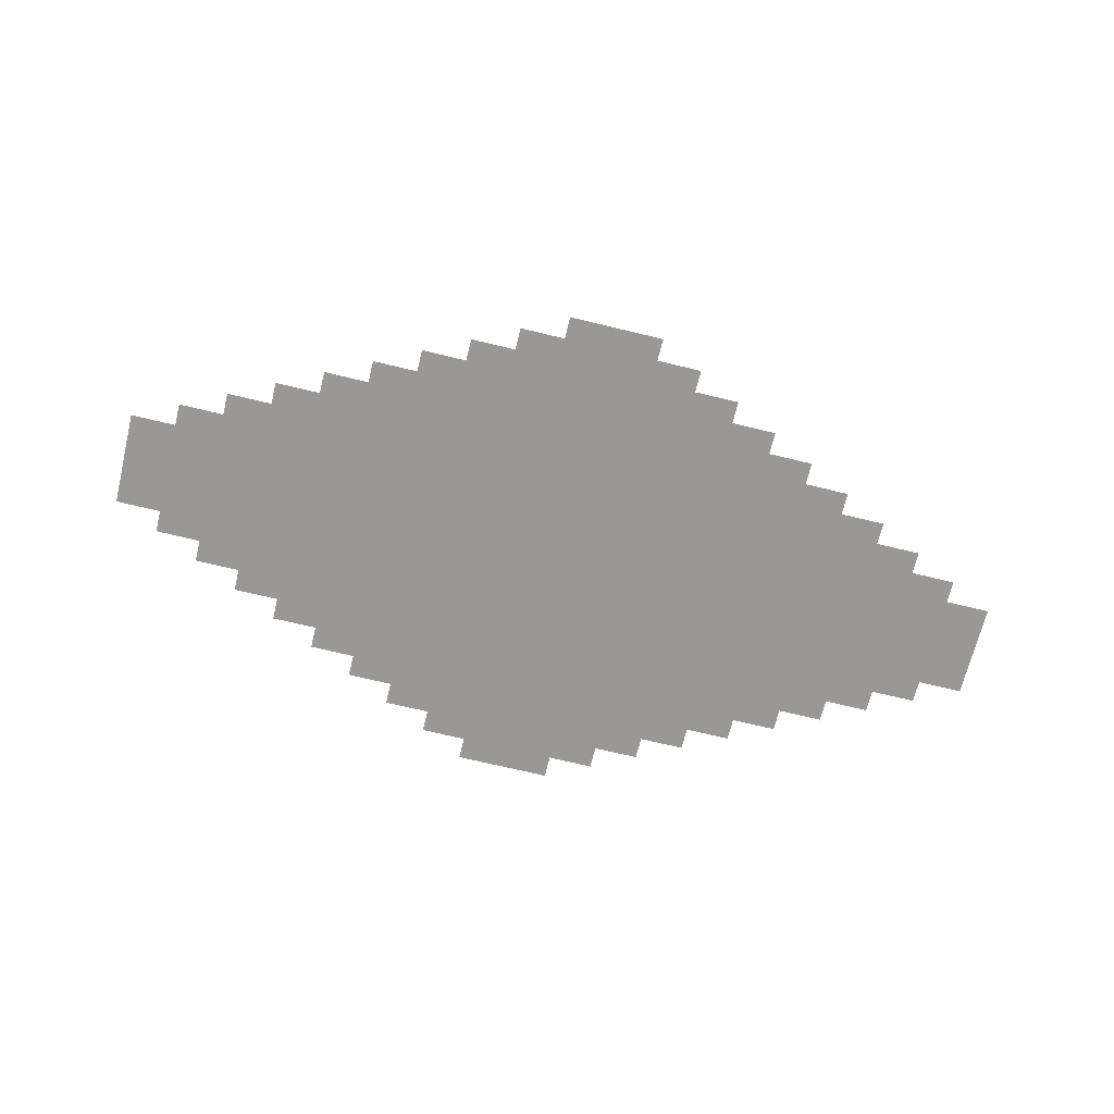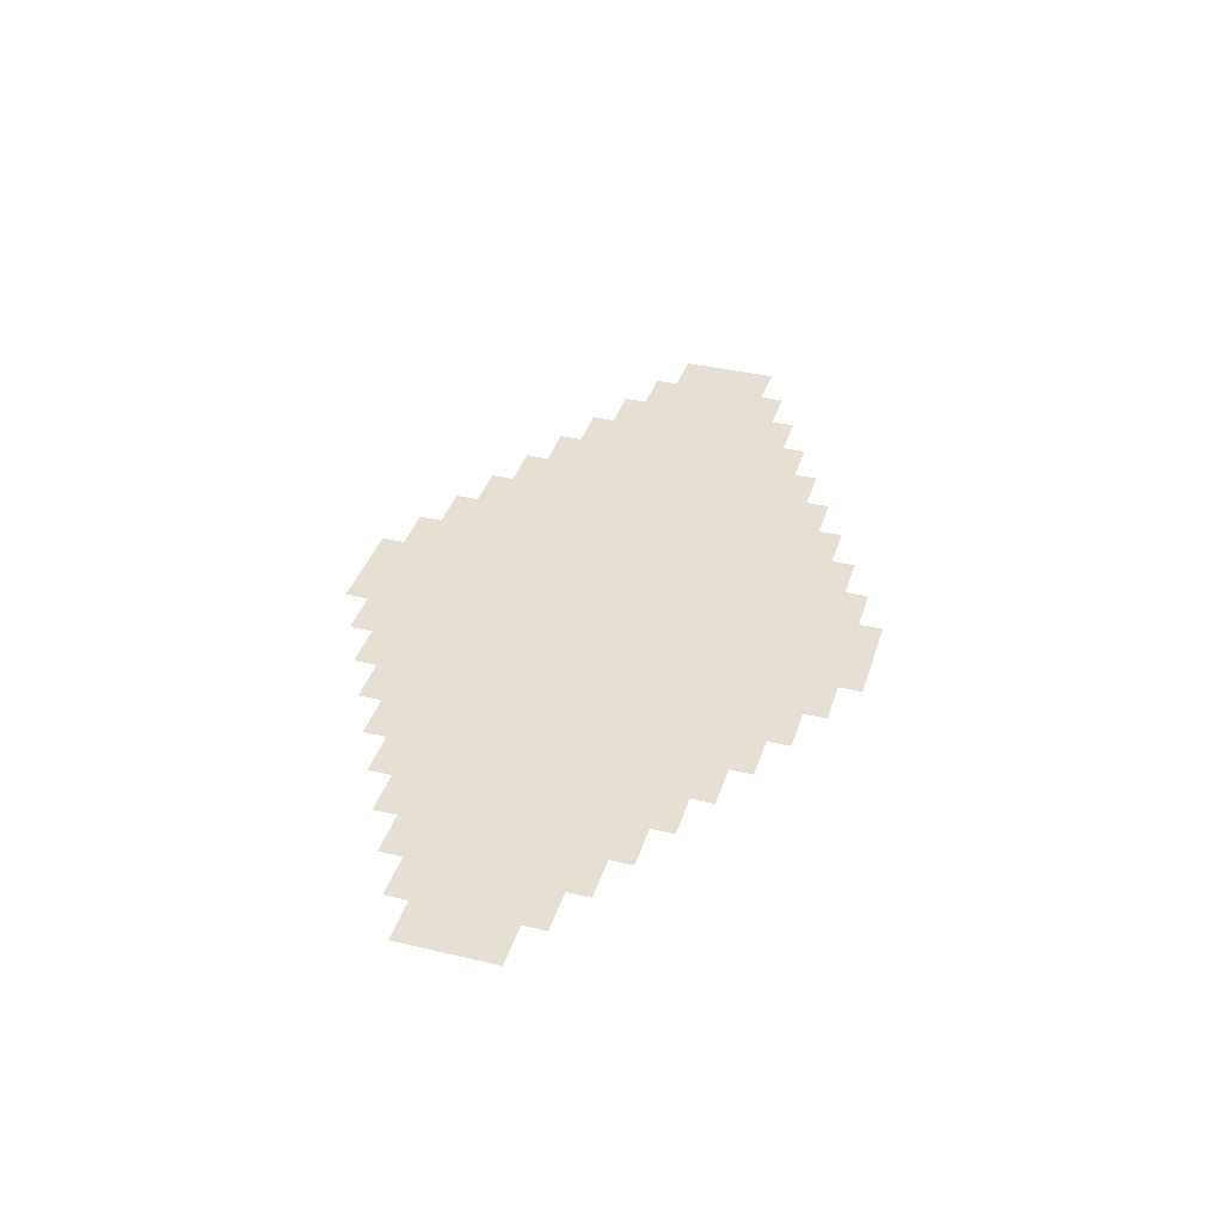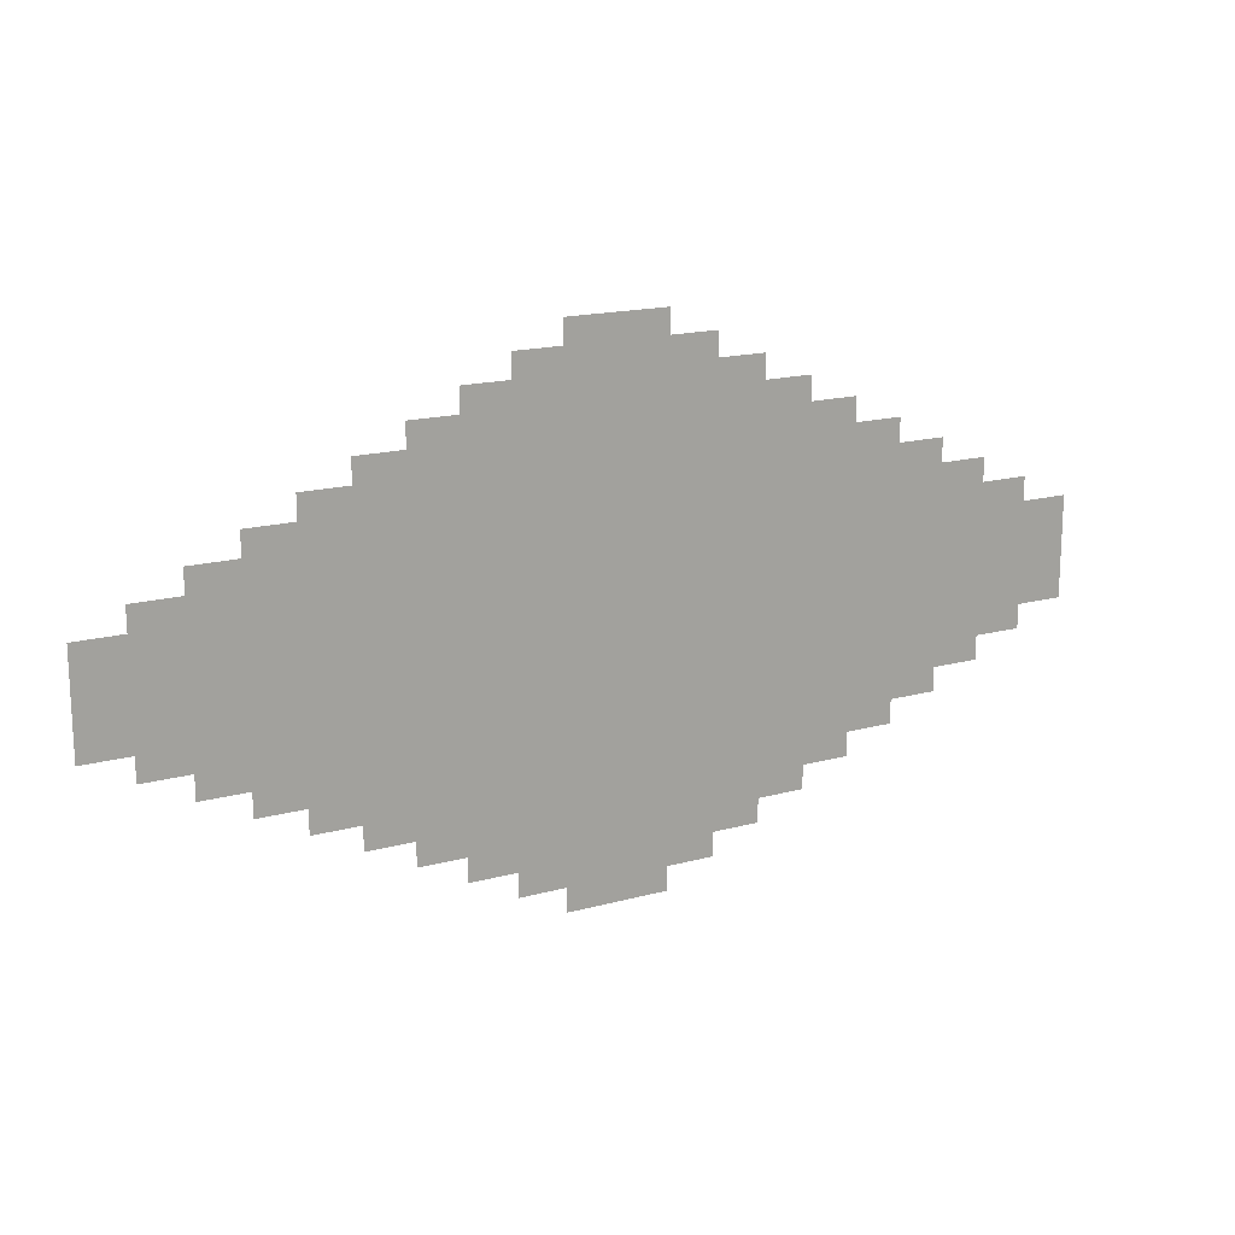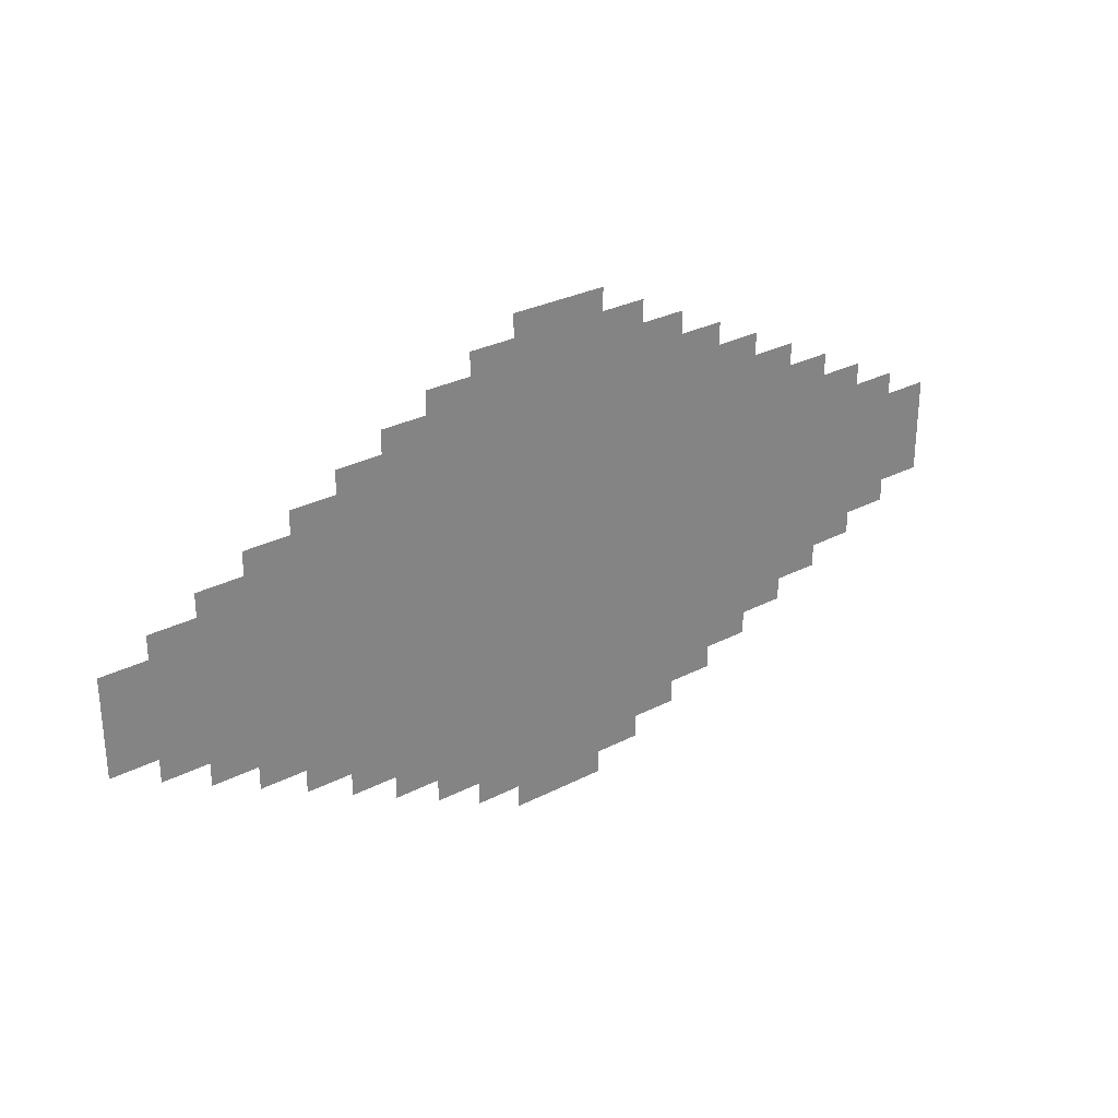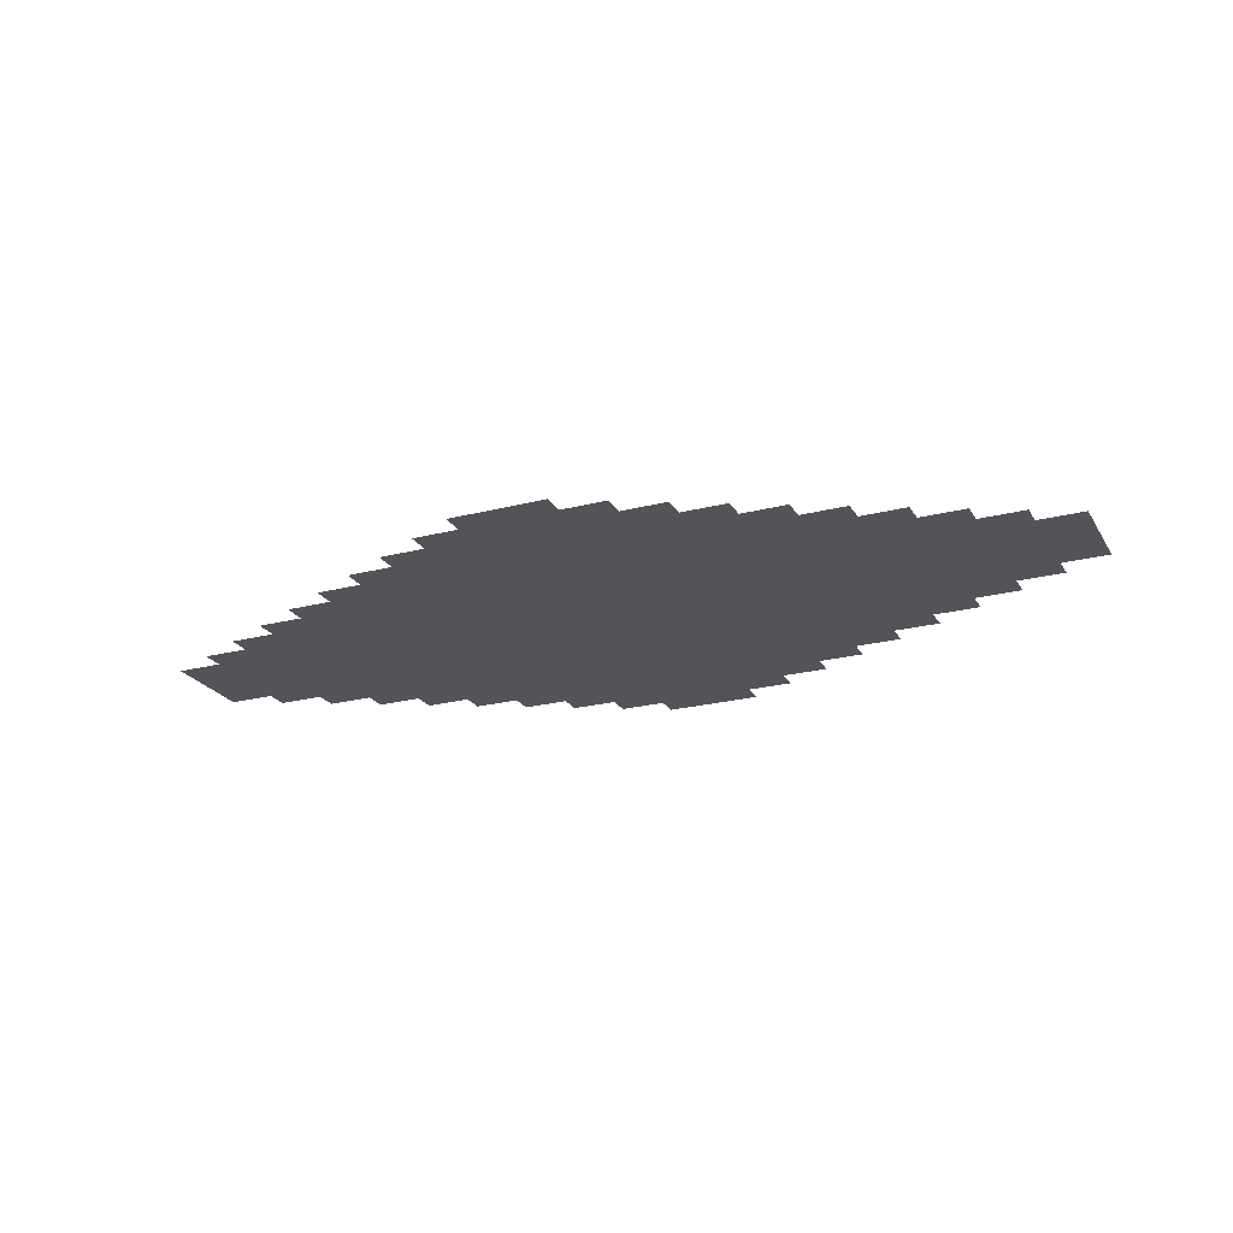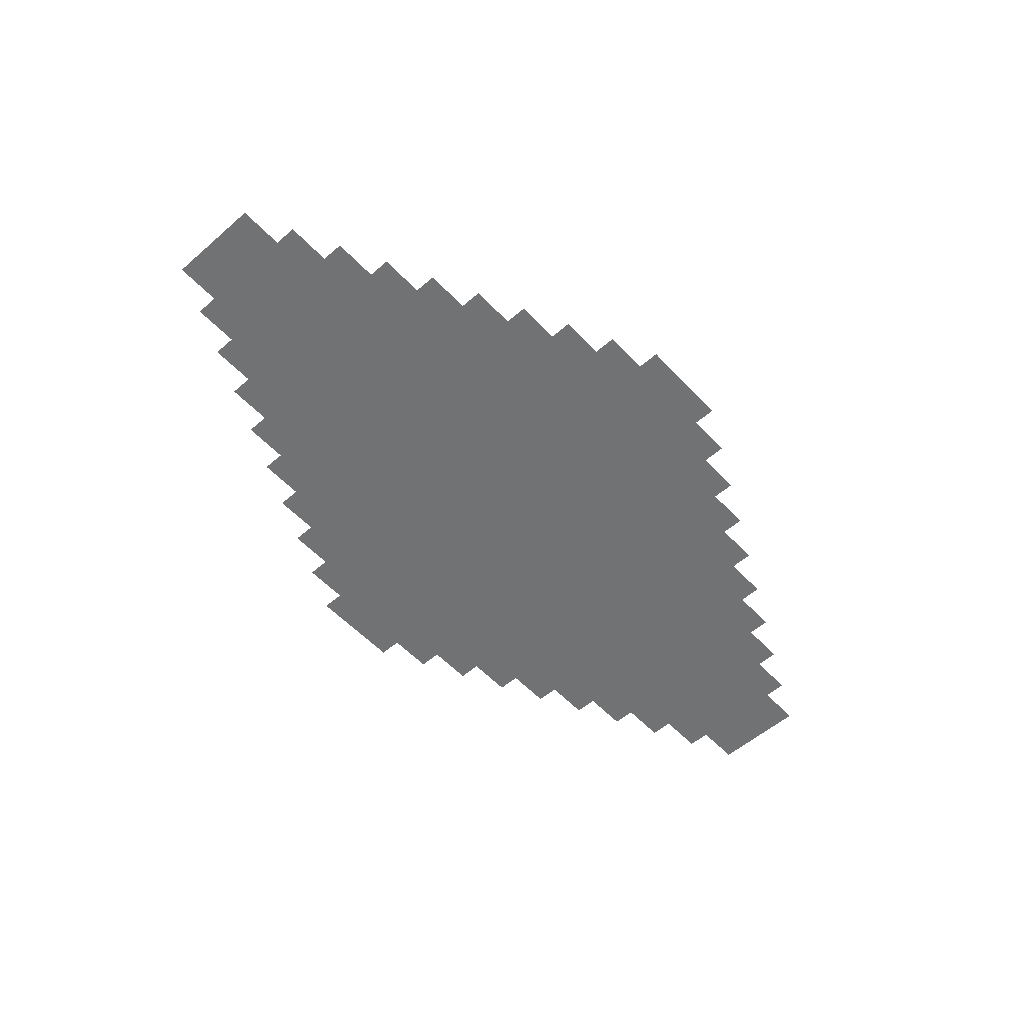
<metadata>
{"format":"obj","ext":"obj","renderer":"f3d","projection":"perspective","resolution":1024,"background":"white","views":[{"elev":-68.7,"azim":-13.7,"up":"+Z"},{"elev":38.0,"azim":-73.3,"up":"+Z"},{"elev":17.1,"azim":-28.6,"up":"+Y"},{"elev":29.3,"azim":-37.4,"up":"+Y"},{"elev":-23.1,"azim":-156.3,"up":"+Z"},{"elev":-55.4,"azim":-47.7,"up":"+Z"}]}
</metadata>
<code>
v -324 -36 0
v -400 -36 0
v -400 40 0
v -324 40 0
v -360 -54 0
v -436 -54 0
v -436 22 0
v -360 22 0
v -396 -72 0
v -472 -72 0
v -472 4 0
v -396 4 0
v -432 -90 0
v -508 -90 0
v -508 -14 0
v -432 -14 0
v -468 -108 0
v -544 -108 0
v -544 -32 0
v -468 -32 0
v -504 -126 0
v -580 -126 0
v -580 -50 0
v -504 -50 0
v -540 -144 0
v -616 -144 0
v -616 -68 0
v -540 -68 0
v -576 -162 0
v -652 -162 0
v -652 -86 0
v -576 -86 0
v -612 -180 0
v -688 -180 0
v -688 -104 0
v -612 -104 0
v -648 -198 0
v -724 -198 0
v -724 -122 0
v -648 -122 0
v -288 -54 0
v -364 -54 0
v -364 22 0
v -288 22 0
v -324 -72 0
v -400 -72 0
v -400 4 0
v -324 4 0
v -360 -90 0
v -436 -90 0
v -436 -14 0
v -360 -14 0
v -396 -108 0
v -472 -108 0
v -472 -32 0
v -396 -32 0
v -432 -126 0
v -508 -126 0
v -508 -50 0
v -432 -50 0
v -468 -144 0
v -544 -144 0
v -544 -68 0
v -468 -68 0
v -504 -162 0
v -580 -162 0
v -580 -86 0
v -504 -86 0
v -540 -180 0
v -616 -180 0
v -616 -104 0
v -540 -104 0
v -576 -198 0
v -652 -198 0
v -652 -122 0
v -576 -122 0
v -612 -216 0
v -688 -216 0
v -688 -140 0
v -612 -140 0
v -252 -72 0
v -328 -72 0
v -328 4 0
v -252 4 0
v -288 -90 0
v -364 -90 0
v -364 -14 0
v -288 -14 0
v -324 -108 0
v -400 -108 0
v -400 -32 0
v -324 -32 0
v -360 -126 0
v -436 -126 0
v -436 -50 0
v -360 -50 0
v -396 -144 0
v -472 -144 0
v -472 -68 0
v -396 -68 0
v -432 -162 0
v -508 -162 0
v -508 -86 0
v -432 -86 0
v -468 -180 0
v -544 -180 0
v -544 -104 0
v -468 -104 0
v -504 -198 0
v -580 -198 0
v -580 -122 0
v -504 -122 0
v -540 -216 0
v -616 -216 0
v -616 -140 0
v -540 -140 0
v -576 -234 0
v -652 -234 0
v -652 -158 0
v -576 -158 0
v -216 -90 0
v -292 -90 0
v -292 -14 0
v -216 -14 0
v -252 -108 0
v -328 -108 0
v -328 -32 0
v -252 -32 0
v -288 -126 0
v -364 -126 0
v -364 -50 0
v -288 -50 0
v -324 -144 0
v -400 -144 0
v -400 -68 0
v -324 -68 0
v -360 -162 0
v -436 -162 0
v -436 -86 0
v -360 -86 0
v -396 -180 0
v -472 -180 0
v -472 -104 0
v -396 -104 0
v -432 -198 0
v -508 -198 0
v -508 -122 0
v -432 -122 0
v -468 -216 0
v -544 -216 0
v -544 -140 0
v -468 -140 0
v -504 -234 0
v -580 -234 0
v -580 -158 0
v -504 -158 0
v -540 -252 0
v -616 -252 0
v -616 -176 0
v -540 -176 0
v -180 -108 0
v -256 -108 0
v -256 -32 0
v -180 -32 0
v -216 -126 0
v -292 -126 0
v -292 -50 0
v -216 -50 0
v -252 -144 0
v -328 -144 0
v -328 -68 0
v -252 -68 0
v -288 -162 0
v -364 -162 0
v -364 -86 0
v -288 -86 0
v -324 -180 0
v -400 -180 0
v -400 -104 0
v -324 -104 0
v -360 -198 0
v -436 -198 0
v -436 -122 0
v -360 -122 0
v -396 -216 0
v -472 -216 0
v -472 -140 0
v -396 -140 0
v -432 -234 0
v -508 -234 0
v -508 -158 0
v -432 -158 0
v -468 -252 0
v -544 -252 0
v -544 -176 0
v -468 -176 0
v -504 -270 0
v -580 -270 0
v -580 -194 0
v -504 -194 0
v -144 -126 0
v -220 -126 0
v -220 -50 0
v -144 -50 0
v -180 -144 0
v -256 -144 0
v -256 -68 0
v -180 -68 0
v -216 -162 0
v -292 -162 0
v -292 -86 0
v -216 -86 0
v -252 -180 0
v -328 -180 0
v -328 -104 0
v -252 -104 0
v -288 -198 0
v -364 -198 0
v -364 -122 0
v -288 -122 0
v -324 -216 0
v -400 -216 0
v -400 -140 0
v -324 -140 0
v -360 -234 0
v -436 -234 0
v -436 -158 0
v -360 -158 0
v -396 -252 0
v -472 -252 0
v -472 -176 0
v -396 -176 0
v -432 -270 0
v -508 -270 0
v -508 -194 0
v -432 -194 0
v -468 -288 0
v -544 -288 0
v -544 -212 0
v -468 -212 0
v -108 -144 0
v -184 -144 0
v -184 -68 0
v -108 -68 0
v -144 -162 0
v -220 -162 0
v -220 -86 0
v -144 -86 0
v -180 -180 0
v -256 -180 0
v -256 -104 0
v -180 -104 0
v -216 -198 0
v -292 -198 0
v -292 -122 0
v -216 -122 0
v -252 -216 0
v -328 -216 0
v -328 -140 0
v -252 -140 0
v -288 -234 0
v -364 -234 0
v -364 -158 0
v -288 -158 0
v -324 -252 0
v -400 -252 0
v -400 -176 0
v -324 -176 0
v -360 -270 0
v -436 -270 0
v -436 -194 0
v -360 -194 0
v -396 -288 0
v -472 -288 0
v -472 -212 0
v -396 -212 0
v -432 -306 0
v -508 -306 0
v -508 -230 0
v -432 -230 0
v -72 -162 0
v -148 -162 0
v -148 -86 0
v -72 -86 0
v -108 -180 0
v -184 -180 0
v -184 -104 0
v -108 -104 0
v -144 -198 0
v -220 -198 0
v -220 -122 0
v -144 -122 0
v -180 -216 0
v -256 -216 0
v -256 -140 0
v -180 -140 0
v -216 -234 0
v -292 -234 0
v -292 -158 0
v -216 -158 0
v -252 -252 0
v -328 -252 0
v -328 -176 0
v -252 -176 0
v -288 -270 0
v -364 -270 0
v -364 -194 0
v -288 -194 0
v -324 -288 0
v -400 -288 0
v -400 -212 0
v -324 -212 0
v -360 -306 0
v -436 -306 0
v -436 -230 0
v -360 -230 0
v -396 -324 0
v -472 -324 0
v -472 -248 0
v -396 -248 0
v -36 -180 0
v -112 -180 0
v -112 -104 0
v -36 -104 0
v -72 -198 0
v -148 -198 0
v -148 -122 0
v -72 -122 0
v -108 -216 0
v -184 -216 0
v -184 -140 0
v -108 -140 0
v -144 -234 0
v -220 -234 0
v -220 -158 0
v -144 -158 0
v -180 -252 0
v -256 -252 0
v -256 -176 0
v -180 -176 0
v -216 -270 0
v -292 -270 0
v -292 -194 0
v -216 -194 0
v -252 -288 0
v -328 -288 0
v -328 -212 0
v -252 -212 0
v -288 -306 0
v -364 -306 0
v -364 -230 0
v -288 -230 0
v -324 -324 0
v -400 -324 0
v -400 -248 0
v -324 -248 0
v -360 -342 0
v -436 -342 0
v -436 -266 0
v -360 -266 0
v 0 -198 0
v -76 -198 0
v -76 -122 0
v 0 -122 0
v -36 -216 0
v -112 -216 0
v -112 -140 0
v -36 -140 0
v -72 -234 0
v -148 -234 0
v -148 -158 0
v -72 -158 0
v -108 -252 0
v -184 -252 0
v -184 -176 0
v -108 -176 0
v -144 -270 0
v -220 -270 0
v -220 -194 0
v -144 -194 0
v -180 -288 0
v -256 -288 0
v -256 -212 0
v -180 -212 0
v -216 -306 0
v -292 -306 0
v -292 -230 0
v -216 -230 0
v -252 -324 0
v -328 -324 0
v -328 -248 0
v -252 -248 0
v -288 -342 0
v -364 -342 0
v -364 -266 0
v -288 -266 0
v -324 -360 0
v -400 -360 0
v -400 -284 0
v -324 -284 0
g mesh_0001
f 1 2 3 4
f 5 6 7 8
f 9 10 11 12
f 13 14 15 16
f 17 18 19 20
f 21 22 23 24
f 25 26 27 28
f 29 30 31 32
f 33 34 35 36
f 37 38 39 40
f 41 42 43 44
f 45 46 47 48
f 49 50 51 52
f 53 54 55 56
f 57 58 59 60
f 61 62 63 64
f 65 66 67 68
f 69 70 71 72
f 73 74 75 76
f 77 78 79 80
f 81 82 83 84
f 85 86 87 88
f 89 90 91 92
f 93 94 95 96
f 97 98 99 100
f 101 102 103 104
f 105 106 107 108
f 109 110 111 112
f 113 114 115 116
f 117 118 119 120
f 121 122 123 124
f 125 126 127 128
f 129 130 131 132
f 133 134 135 136
f 137 138 139 140
f 141 142 143 144
f 145 146 147 148
f 149 150 151 152
f 153 154 155 156
f 157 158 159 160
f 161 162 163 164
f 165 166 167 168
f 169 170 171 172
f 173 174 175 176
f 177 178 179 180
f 181 182 183 184
f 185 186 187 188
f 189 190 191 192
f 193 194 195 196
f 197 198 199 200
f 201 202 203 204
f 205 206 207 208
f 209 210 211 212
f 213 214 215 216
f 217 218 219 220
f 221 222 223 224
f 225 226 227 228
f 229 230 231 232
f 233 234 235 236
f 237 238 239 240
f 241 242 243 244
f 245 246 247 248
f 249 250 251 252
f 253 254 255 256
f 257 258 259 260
f 261 262 263 264
f 265 266 267 268
f 269 270 271 272
f 273 274 275 276
f 277 278 279 280
f 281 282 283 284
f 285 286 287 288
f 289 290 291 292
f 293 294 295 296
f 297 298 299 300
f 301 302 303 304
f 305 306 307 308
f 309 310 311 312
f 313 314 315 316
f 317 318 319 320
f 321 322 323 324
f 325 326 327 328
f 329 330 331 332
f 333 334 335 336
f 337 338 339 340
f 341 342 343 344
f 345 346 347 348
f 349 350 351 352
f 353 354 355 356
f 357 358 359 360
f 361 362 363 364
f 365 366 367 368
f 369 370 371 372
f 373 374 375 376
f 377 378 379 380
f 381 382 383 384
f 385 386 387 388
f 389 390 391 392
f 393 394 395 396
f 397 398 399 400
g mesh_0002
f 121 122 123 124
f 125 126 127 128
f 129 130 131 132
f 133 134 135 136
f 173 174 175 176
f 213 214 215 216
f 253 254 255 256
f 293 294 295 296
f 333 334 335 336
f 373 374 375 376

</code>
